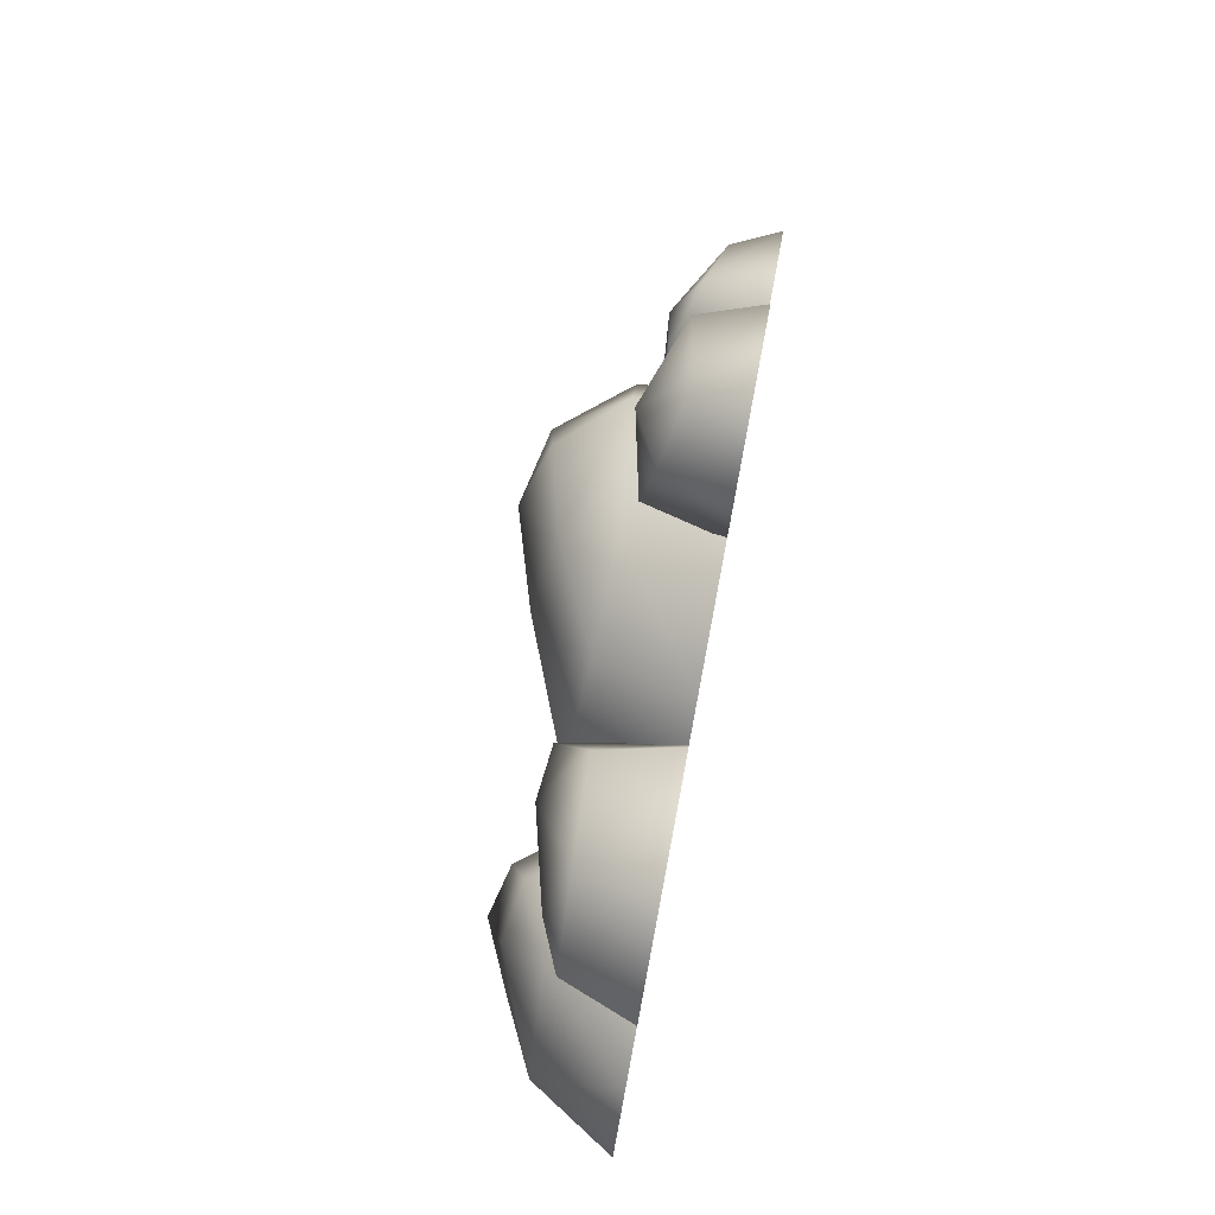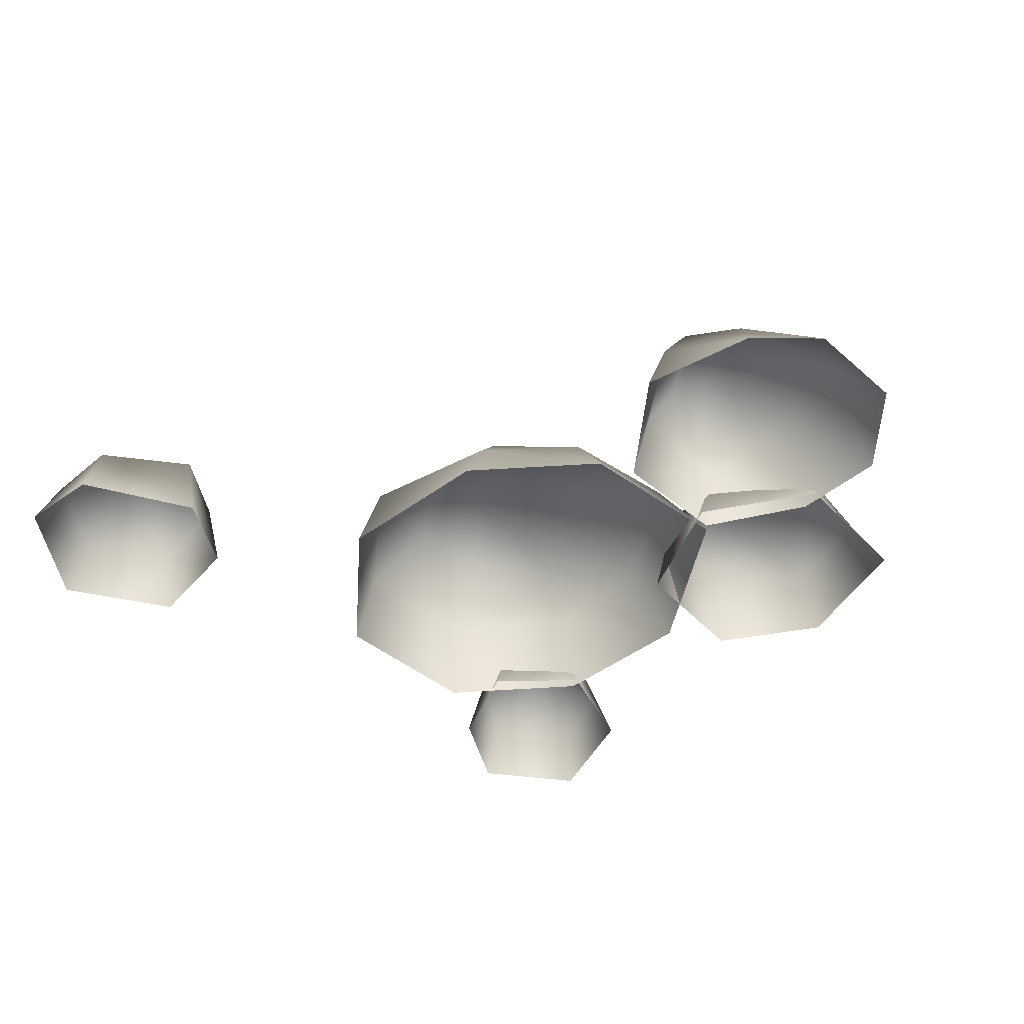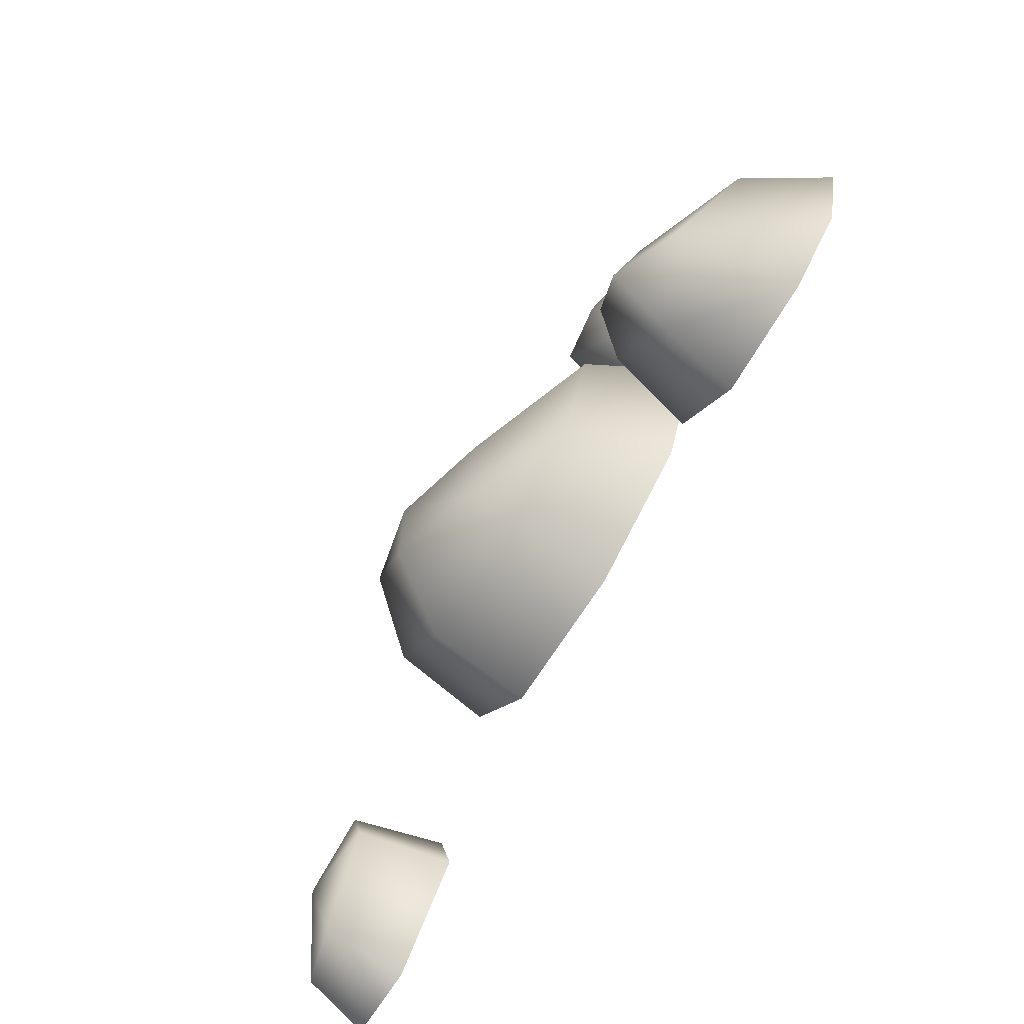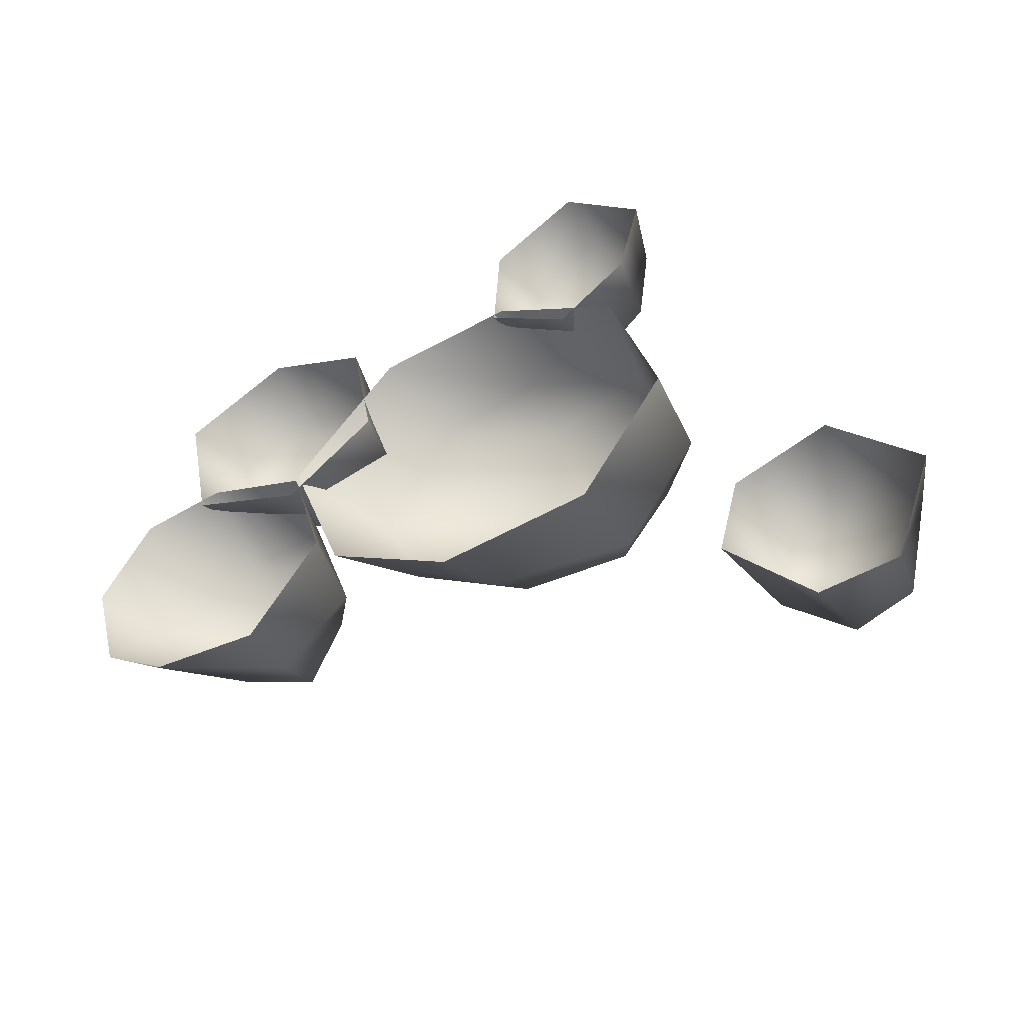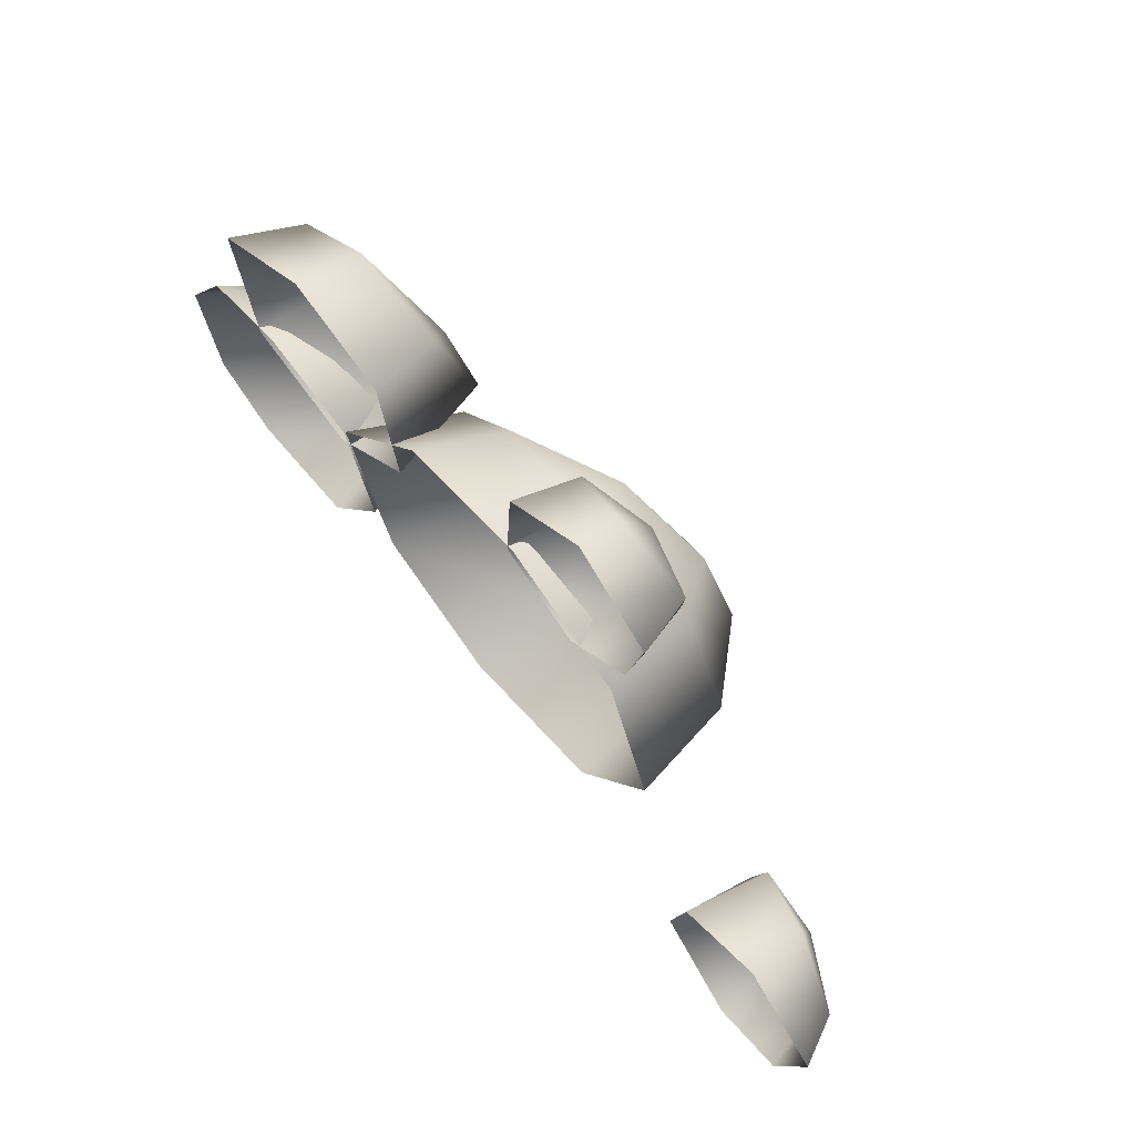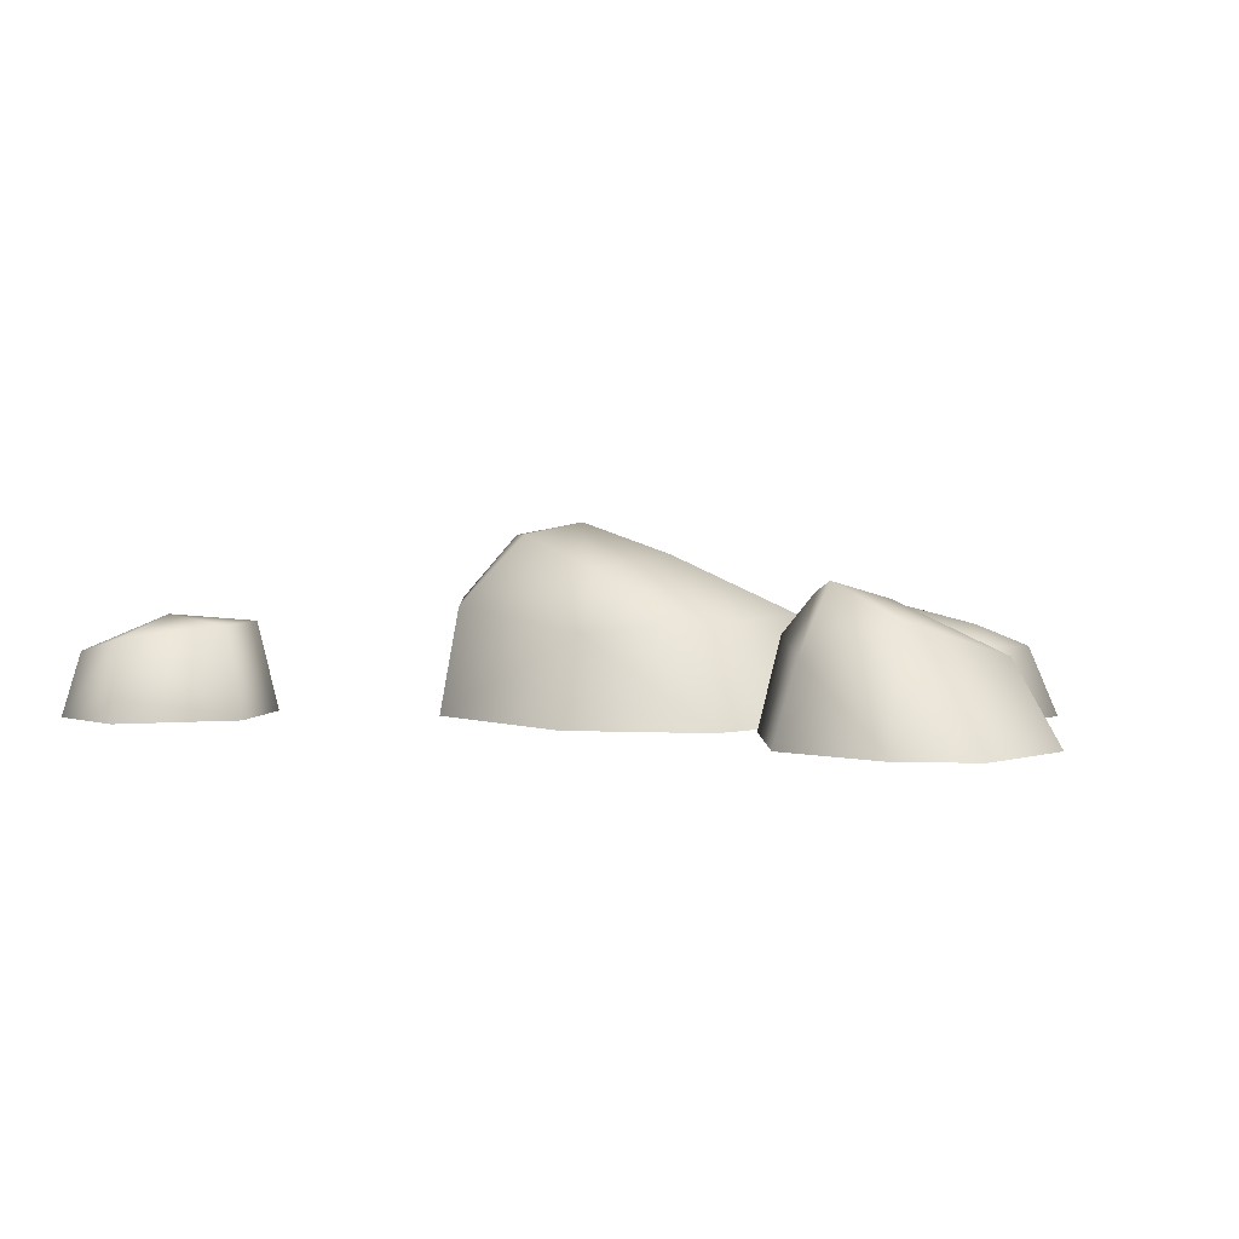
<metadata>
{"format":"obj","ext":"obj","renderer":"f3d","projection":"perspective","resolution":1024,"background":"white","views":[{"elev":77.6,"azim":-79.3,"up":"+Z"},{"elev":-52.6,"azim":-148.5,"up":"+Y"},{"elev":-71.8,"azim":-121.5,"up":"+Z"},{"elev":-44.4,"azim":29.4,"up":"+Z"},{"elev":63.3,"azim":49.9,"up":"+Z"},{"elev":5.4,"azim":-145.3,"up":"+Y"}]}
</metadata>
<code>
g fcbg_desert_004_stone_01
v 0.03871 0.2154 0.3028
v 0.3758 0.00491 0.2143
v 0.0625 0.00491 0.3753
v -0.2772 0.00491 0.3415
v 0.341 0.2479 0.1948
v 0.4615 0.2567 -0.09734
v 0.4951 0.00491 -0.1187
v 0.2874 0.00491 -0.4101
v -0.2198 0.2238 0.2588
v 0.02552 0.34 0.227
v -0.4201 0.2475 0.05168
v -0.5456 0.00491 0.06384
v -0.09492 0.38 -0.0003468
v -0.3079 0.2398 -0.2118
v -0.4084 0.00491 -0.2843
v -0.07817 0.2197 -0.3581
v -0.09139 0.00491 -0.4504
v 0.2764 0.2615 -0.3483
v 0.318 0.4163 -0.06601
v 0.2355 0.3951 0.1093
v 0.1336 0.4522 -0.04238
v -0.05968 0.3586 -0.2705
v 0.1839 0.4285 -0.2116
v 1.004 0.004899 -0.9372
v 0.8291 0.1992 -0.9122
v 0.8193 0.004899 -0.9548
v 0.6152 0.004899 -0.7353
v 0.6561 0.2262 -0.7437
v 0.6623 0.004899 -0.5592
v 0.9735 0.1604 -0.8988
v 0.8528 0.2418 -0.7313
v 1.036 0.1289 -0.6908
v 1.095 0.004899 -0.6892
v 0.8788 0.1685 -0.5335
v 0.8856 0.004899 -0.4862
v 0.7075 0.2218 -0.5828
v -1.027 0.004912 0.1022
v -1.158 0.004912 -0.08957
v -1.036 0.2011 -0.09821
v -1.093 0.004912 -0.3266
v -0.8166 0.2103 0.02628
v -0.8131 0.004912 0.1341
v -0.8661 0.2898 -0.294
v -0.9288 0.004912 -0.4298
v -0.7712 0.3162 -0.1497
v -0.5933 0.1827 0.0296
v -0.5521 0.004912 0.05119
v -0.4692 0.004912 -0.2104
v -0.6773 0.2015 -0.3892
v -0.6459 0.004912 -0.4424
v -0.6446 0.2857 -0.01652
v -0.522 0.2272 -0.1961
v -0.6017 0.3263 -0.1825
v -0.7088 0.3632 -0.3073
v -0.6509 0.004854 0.5447
v -0.9182 0.004854 0.4169
v -0.8543 0.1705 0.387
v -0.8567 0.004854 0.1081
v -0.6544 0.176 0.4934
v -0.3908 0.004854 0.4457
v -0.8227 0.1836 0.1501
v -0.5639 0.004854 0.003479
v -0.4247 0.1867 0.4082
v -0.3357 0.004854 0.1642
v -0.7417 0.2208 0.3315
v -0.5177 0.2801 0.2411
v -0.3891 0.27 0.1864
v -0.5694 0.1916 0.0541
v 0.4661 0.004869 0.5501
v 0.3783 0.1881 0.3804
v 0.4141 0.004869 0.3583
v 0.243 0.004869 0.2428
v 0.2363 0.214 0.2944
v 0.04089 0.004869 0.3595
v 0.4217 0.1508 0.5343
v 0.2391 0.2251 0.4739
v 0.252 0.1206 0.6559
v 0.2686 0.004869 0.7097
v 0.09741 0.1586 0.569
v 0.0565 0.004869 0.5899
v 0.07641 0.1868 0.3933
g fcbg_desert_004_stone_01_0
f 3 2 1
f 4 3 1
f 2 5 1
f 5 2 6
f 2 7 6
f 7 8 6
f 9 4 1
f 1 5 10
f 10 9 1
f 9 11 4
f 11 12 4
f 11 9 13
f 13 9 10
f 12 11 14
f 14 11 13
f 15 12 14
f 14 16 15
f 16 17 15
f 17 16 8
f 8 18 6
f 16 18 8
f 6 19 5
f 6 18 19
f 5 20 10
f 19 20 5
f 20 21 10
f 21 13 10
f 19 21 20
f 22 14 13
f 22 16 14
f 22 13 21
f 18 23 19
f 18 16 23
f 23 21 19
f 16 22 23
f 23 22 21
f 26 25 24
f 25 26 27
f 28 25 27
f 28 27 29
f 25 30 24
f 25 28 31
f 25 31 30
f 30 32 24
f 30 31 32
f 32 33 24
f 32 34 33
f 31 34 32
f 34 35 33
f 35 34 29
f 36 28 29
f 28 36 31
f 31 36 34
f 34 36 29
f 39 38 37
f 38 39 40
f 39 37 41
f 37 42 41
f 39 43 40
f 43 44 40
f 45 39 41
f 43 39 45
f 41 42 46
f 42 47 46
f 46 47 48
f 43 49 44
f 49 50 44
f 50 49 48
f 51 41 46
f 51 45 41
f 52 46 48
f 51 46 52
f 49 52 48
f 53 51 52
f 53 45 51
f 53 52 49
f 54 43 45
f 54 49 43
f 54 53 49
f 54 45 53
f 57 56 55
f 56 57 58
f 59 57 55
f 59 55 60
f 57 61 58
f 58 61 62
f 63 59 60
f 63 60 64
f 59 65 57
f 65 61 57
f 66 65 59
f 63 66 59
f 61 65 66
f 67 63 64
f 67 64 62
f 67 66 63
f 61 68 62
f 68 61 66
f 68 67 62
f 68 66 67
f 71 70 69
f 70 71 72
f 73 70 72
f 73 72 74
f 70 75 69
f 70 73 76
f 70 76 75
f 75 77 69
f 75 76 77
f 77 78 69
f 77 79 78
f 76 79 77
f 79 80 78
f 80 79 74
f 81 73 74
f 73 81 76
f 76 81 79
f 79 81 74

</code>
